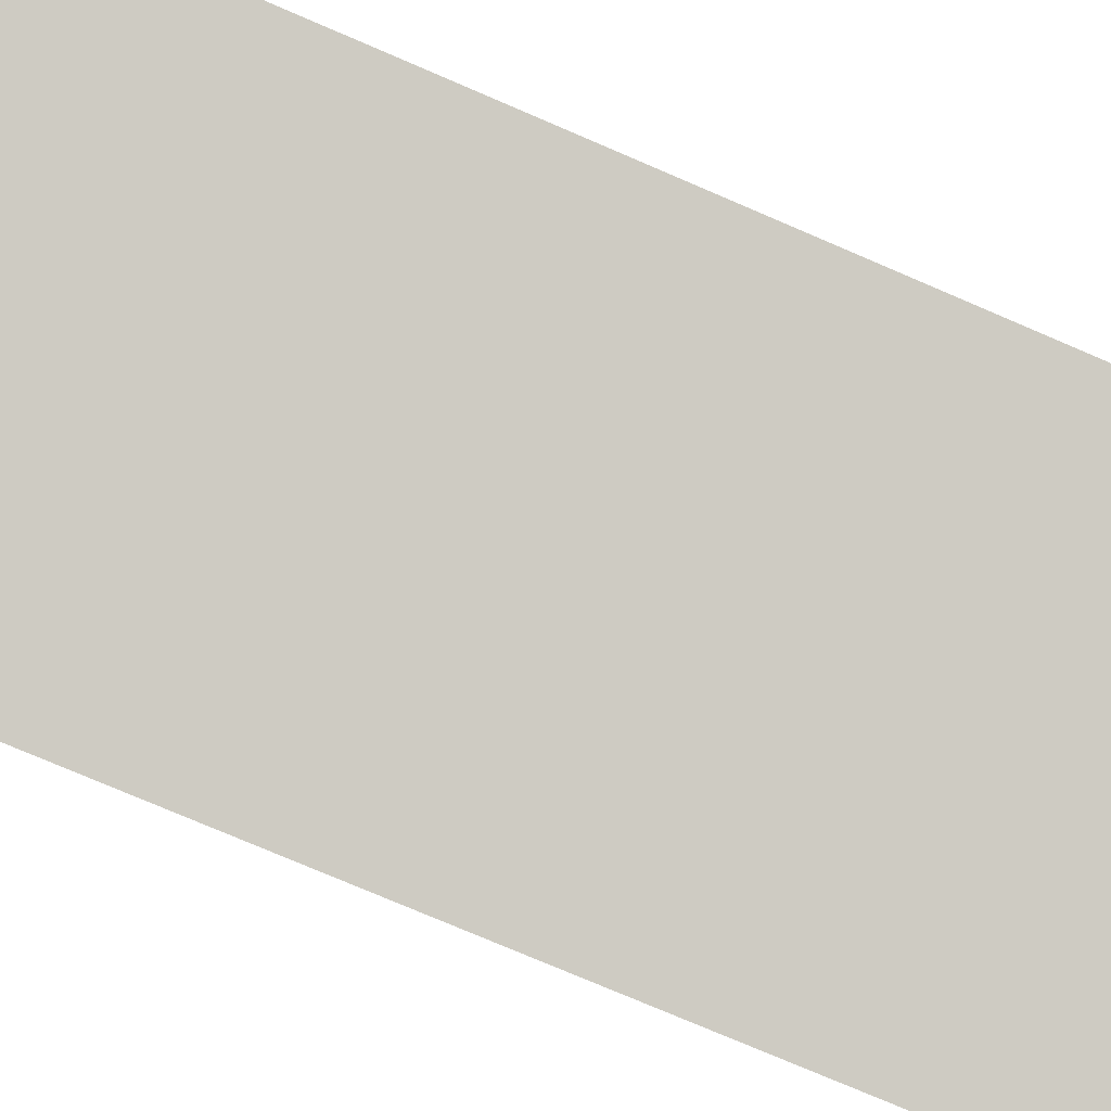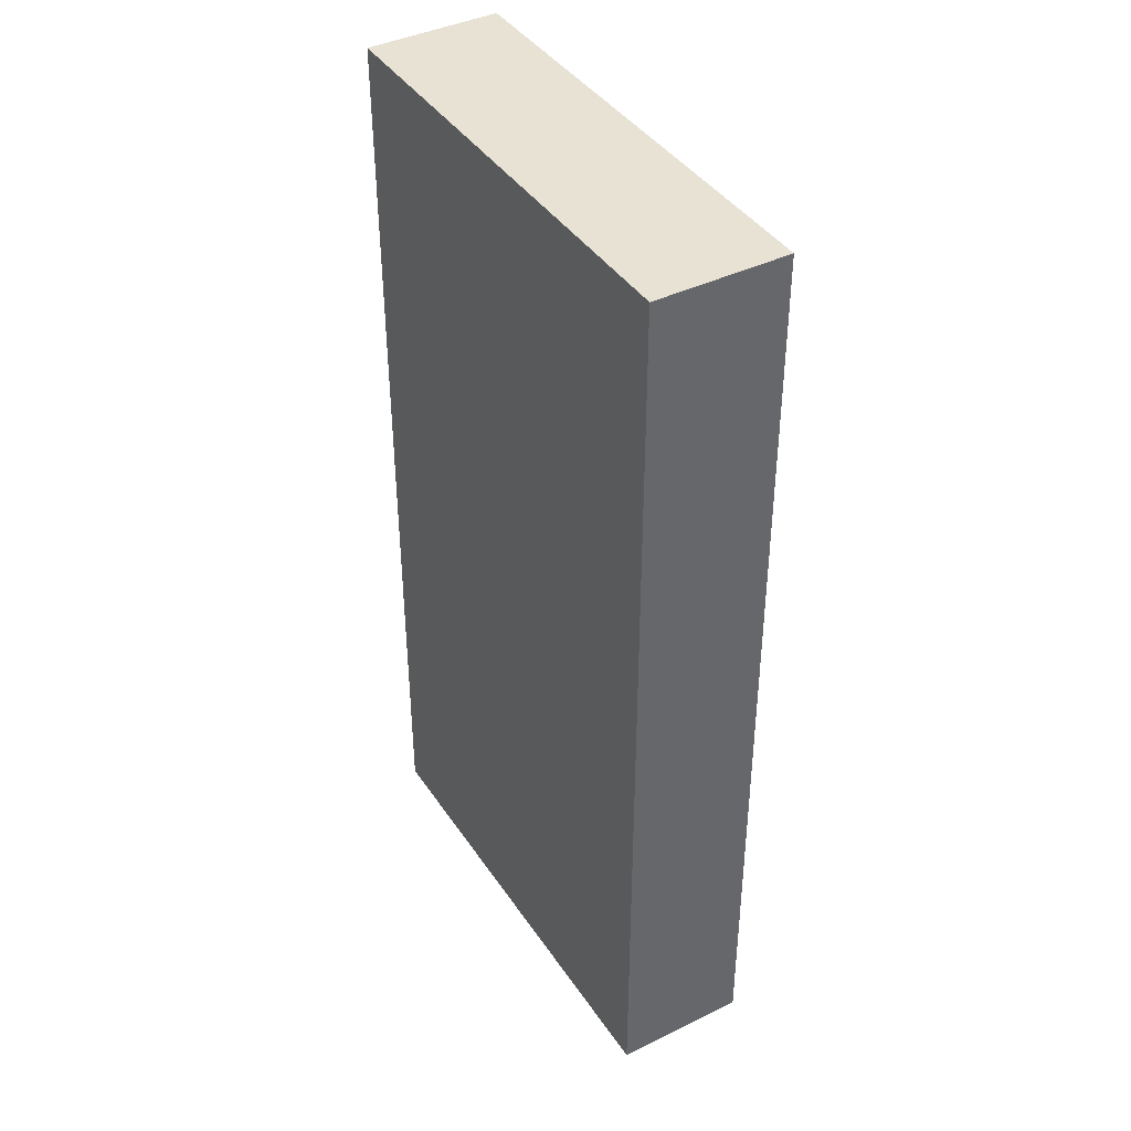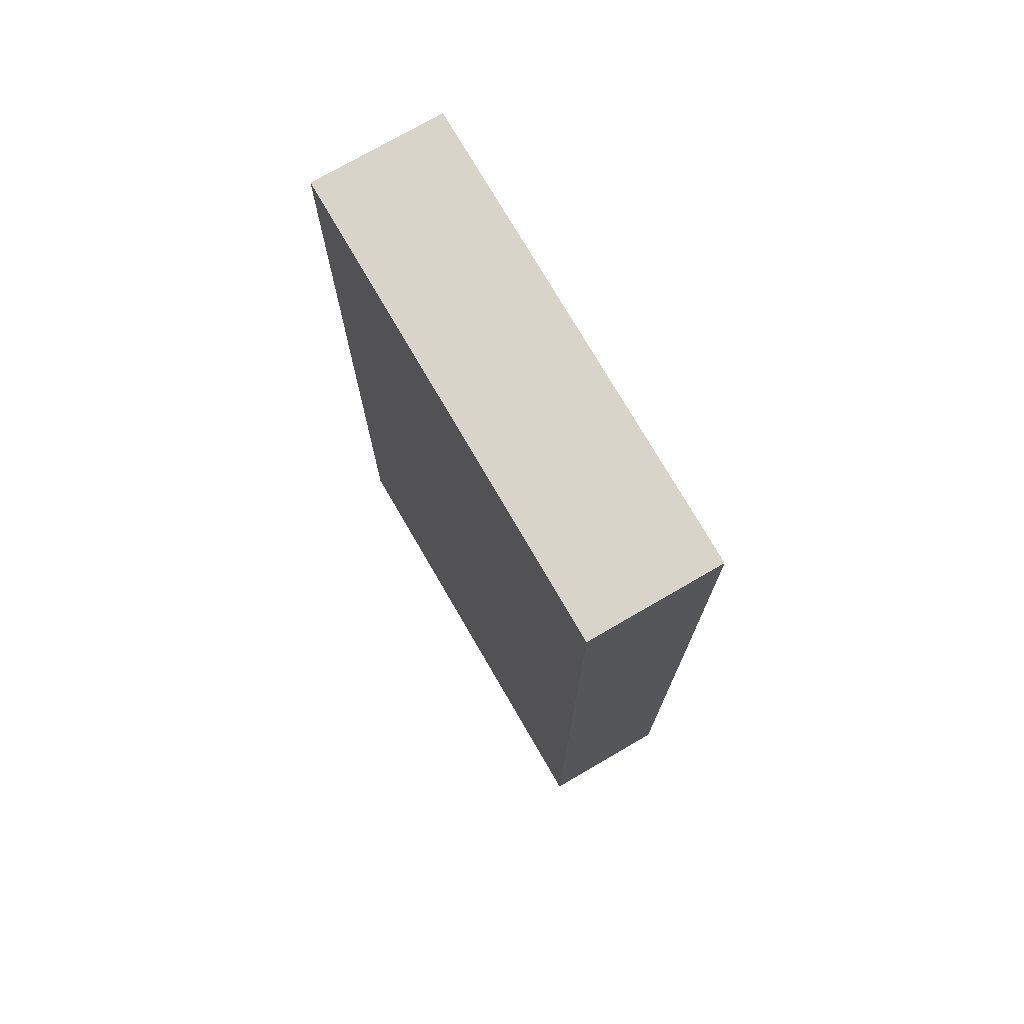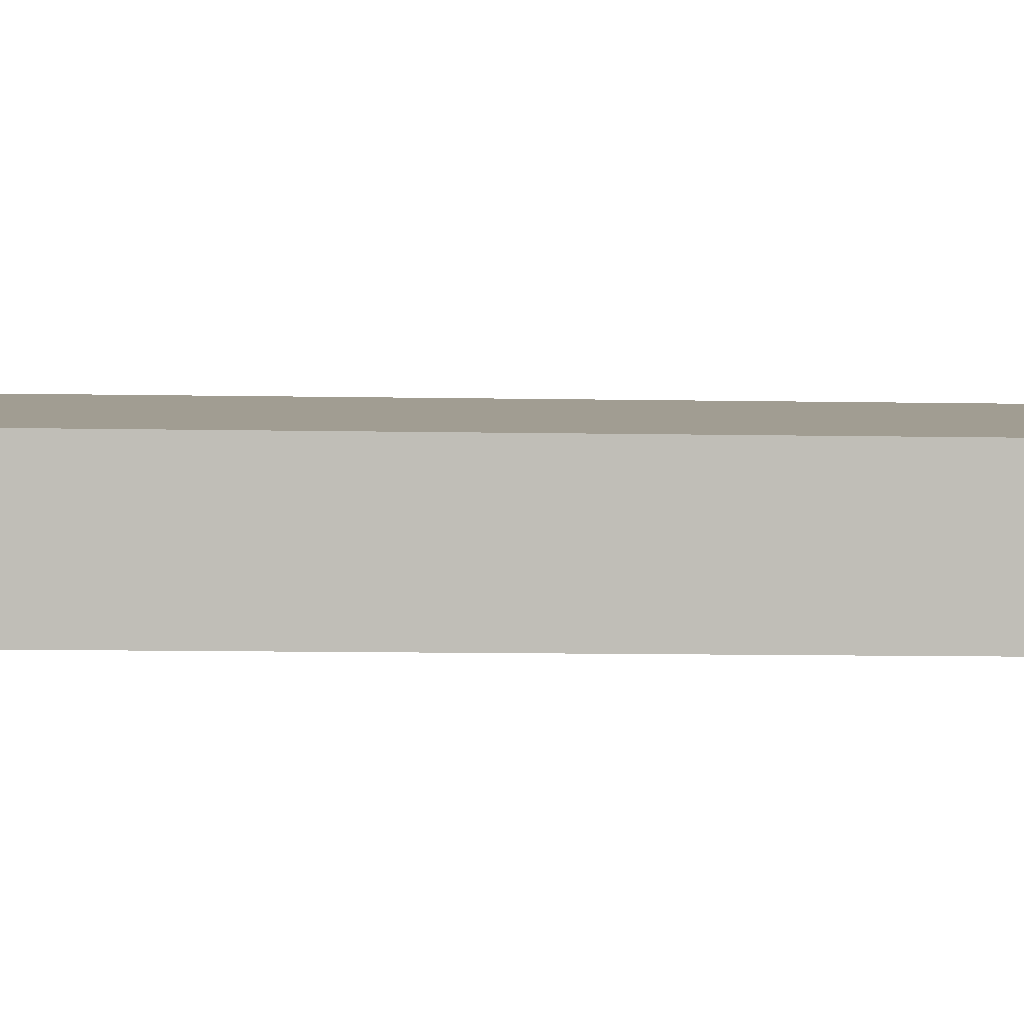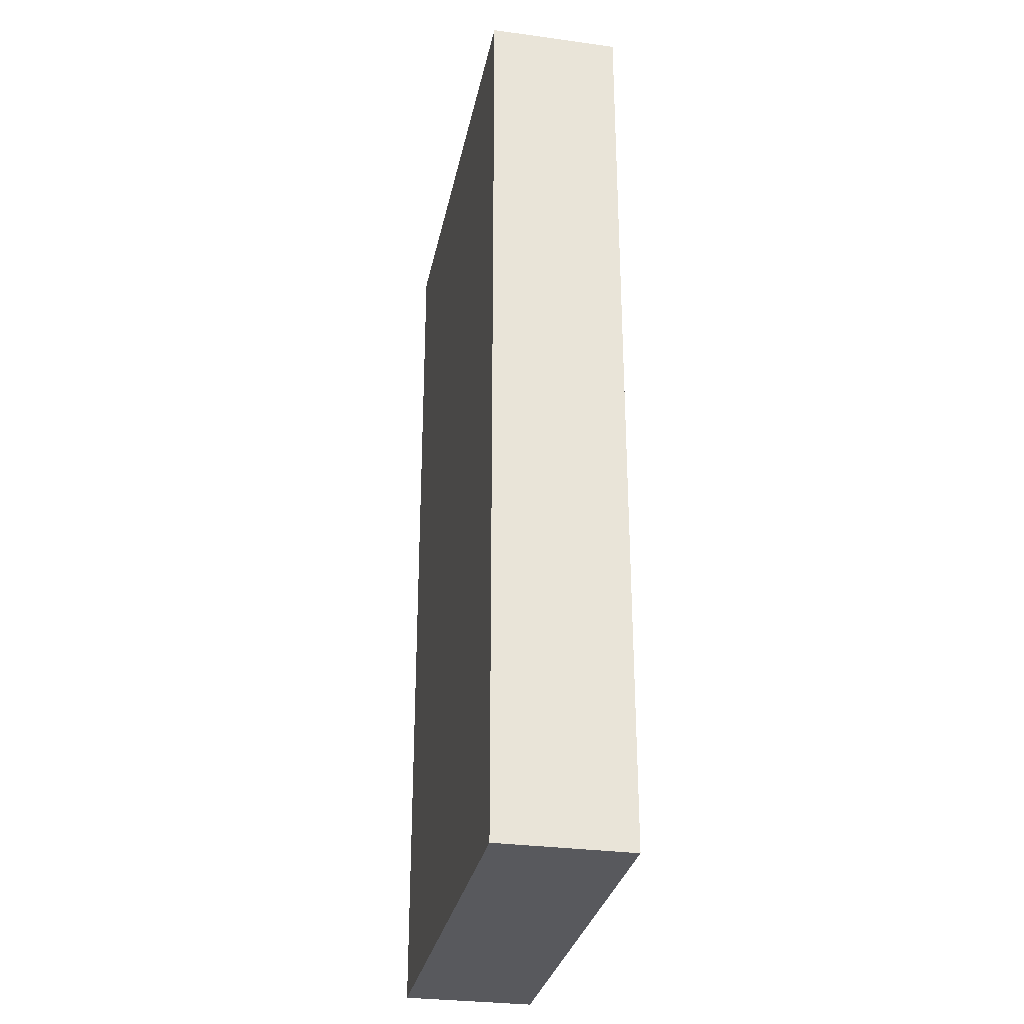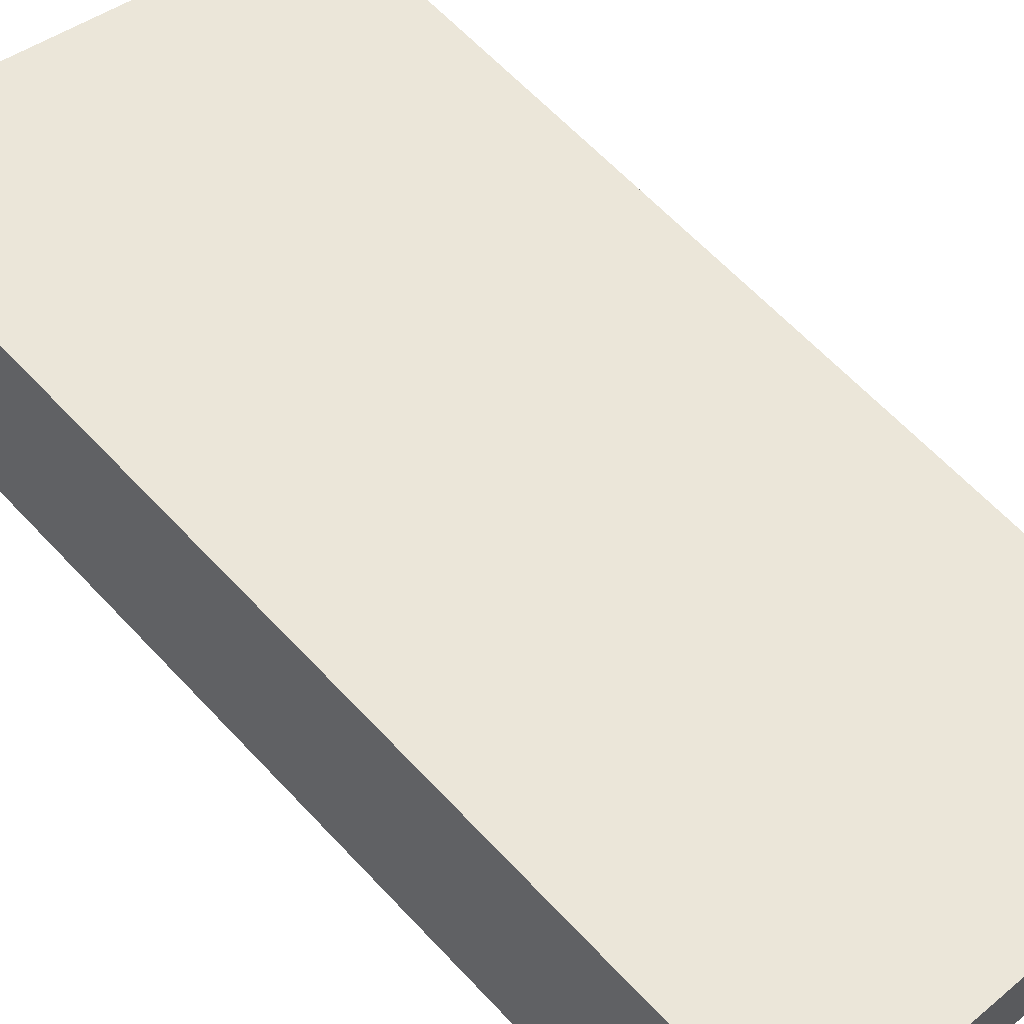
<metadata>
{"format":"obj","ext":"obj","renderer":"f3d","projection":"perspective","resolution":1024,"background":"white","views":[{"elev":-77.8,"azim":66.9,"up":"+Z"},{"elev":40.9,"azim":41.8,"up":"+Y"},{"elev":74.8,"azim":-137.6,"up":"+Y"},{"elev":-12.9,"azim":-92.2,"up":"+Z"},{"elev":-30.1,"azim":61.3,"up":"+Y"},{"elev":63.6,"azim":137.0,"up":"+Z"}]}
</metadata>
<code>
o Cube.042_Cube.113
v 12.53 7.865 2.242
v 12.53 14.56 2.242
v 12.82 7.865 1.334
v 12.82 14.56 1.334
v 15.75 7.865 3.256
v 15.75 14.56 3.256
v 16.04 7.865 2.349
v 16.04 14.56 2.349
f 2 3 1
f 4 7 3
f 8 5 7
f 6 1 5
f 7 1 3
f 4 6 8
f 2 4 3
f 4 8 7
f 8 6 5
f 6 2 1
f 7 5 1
f 4 2 6

</code>
